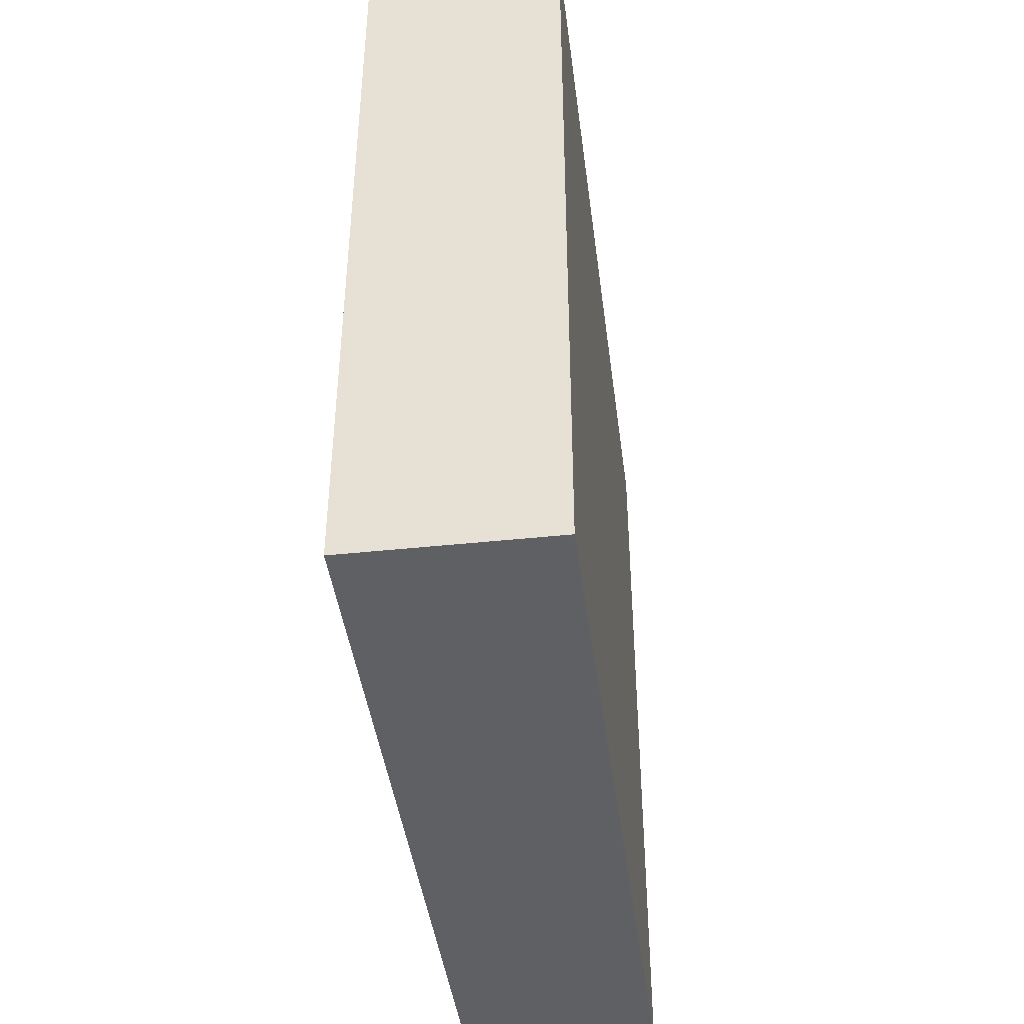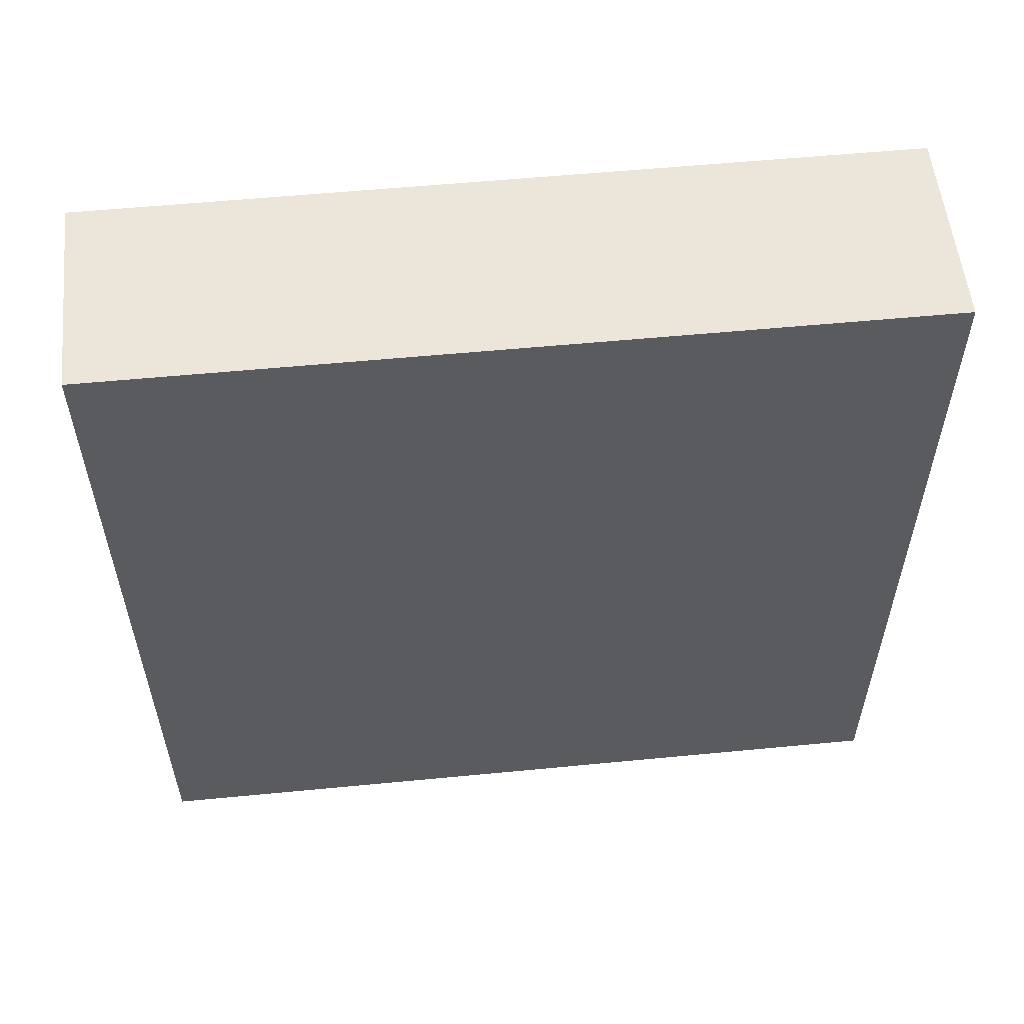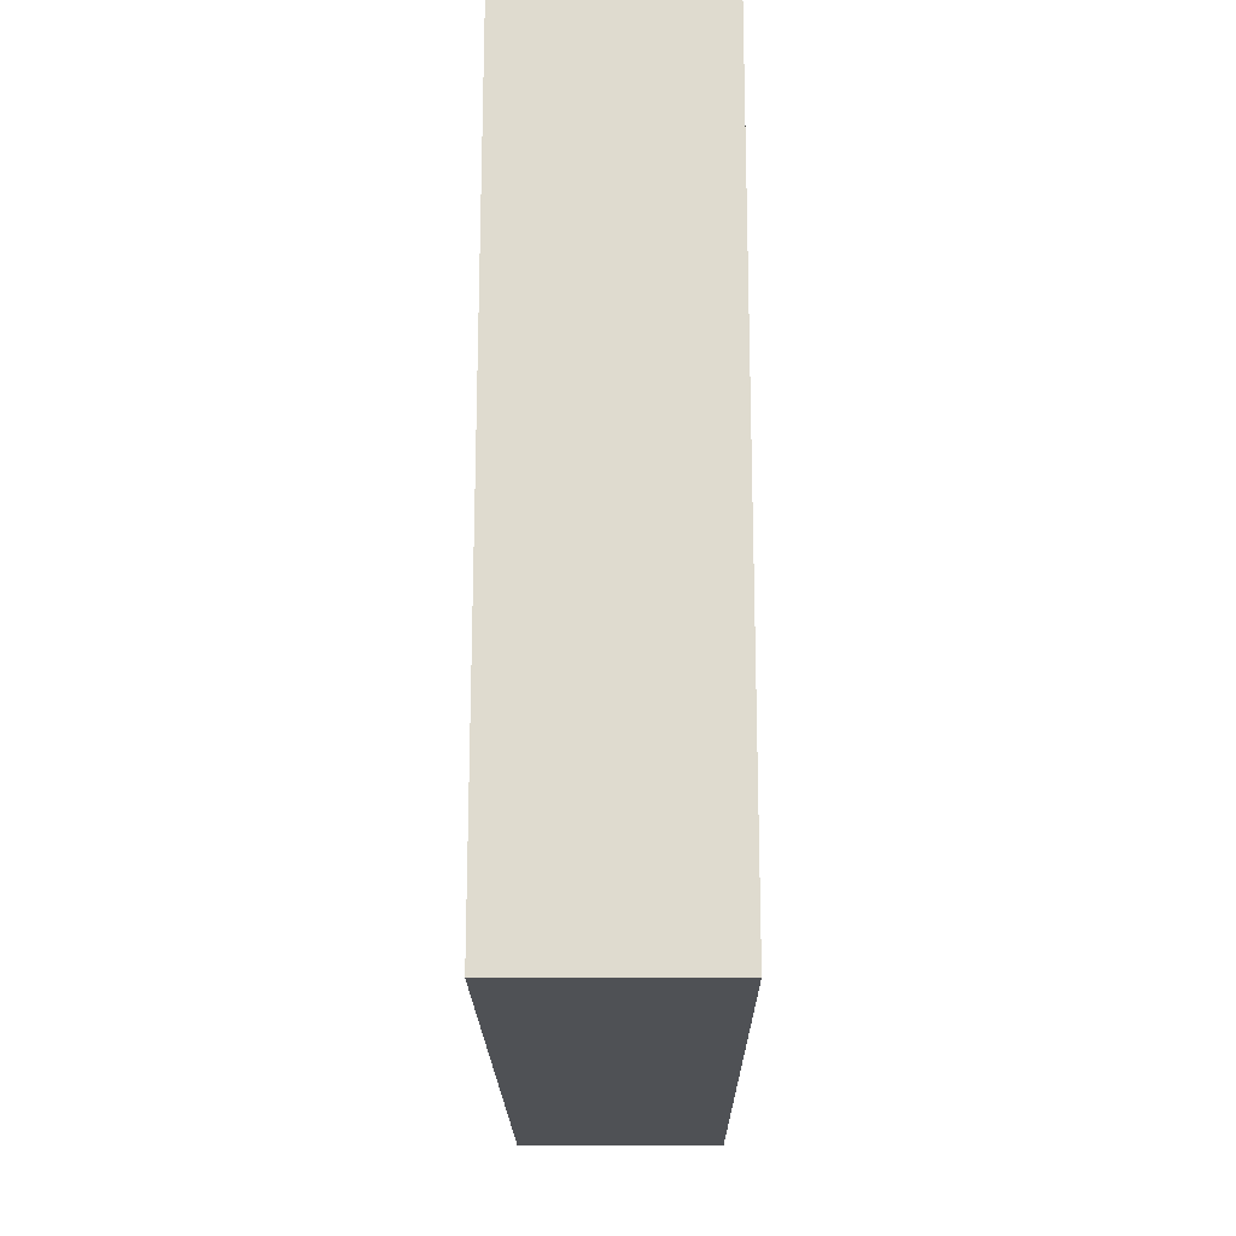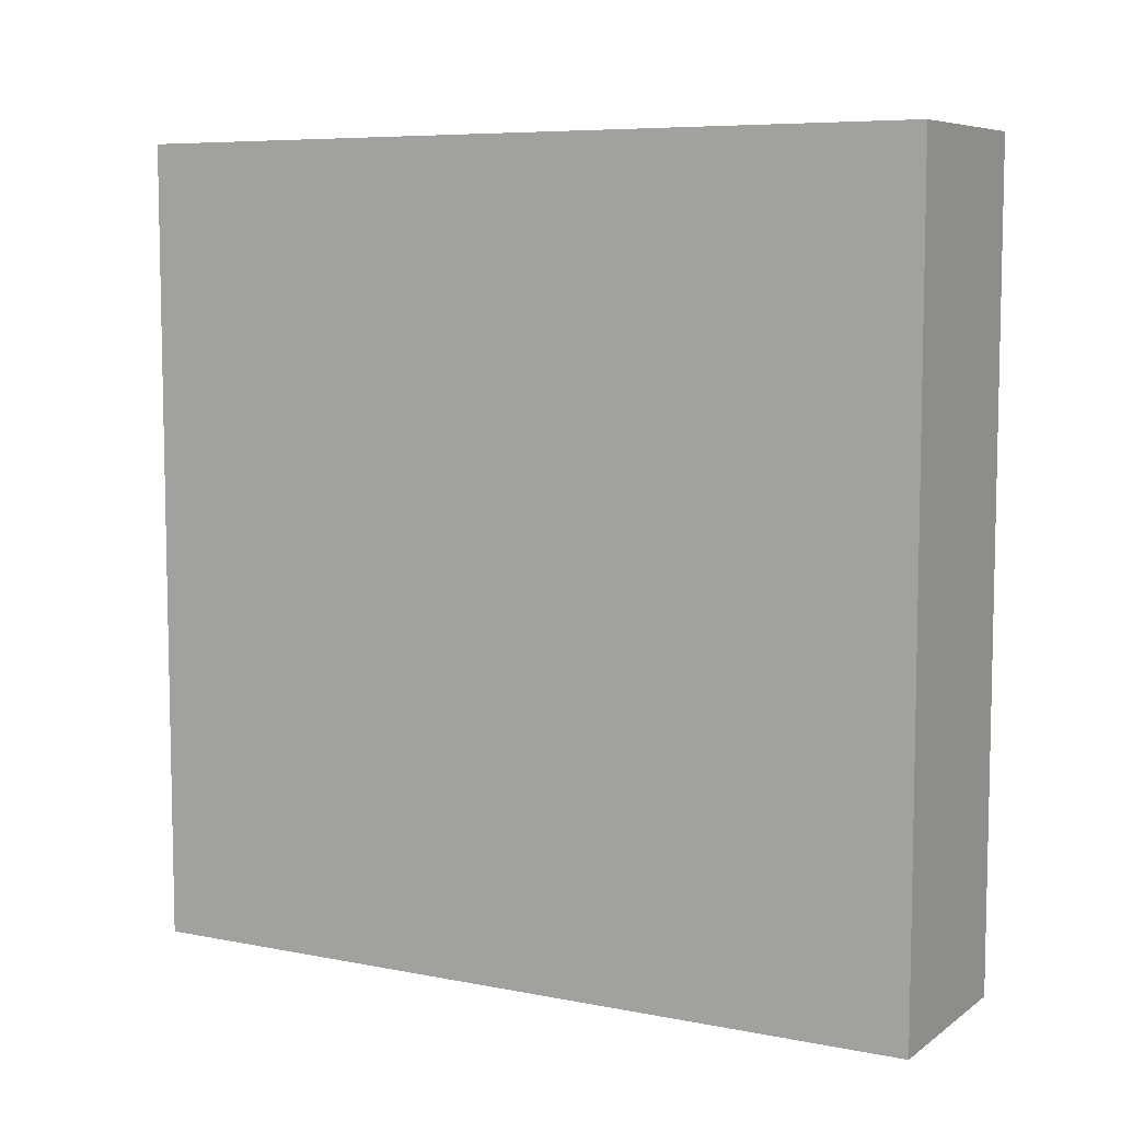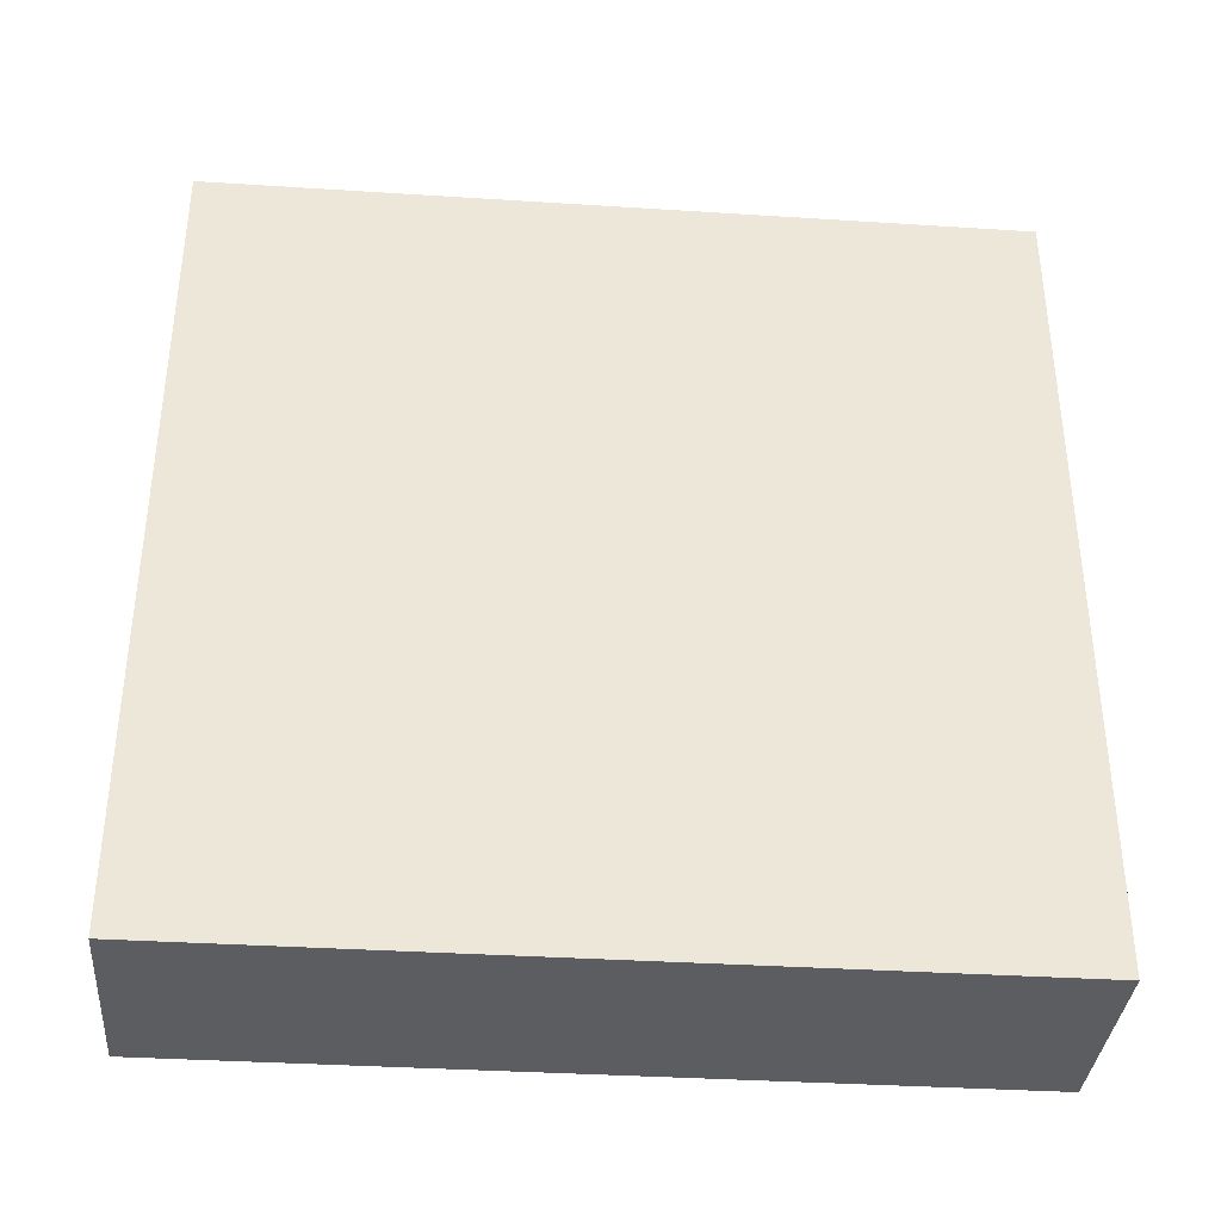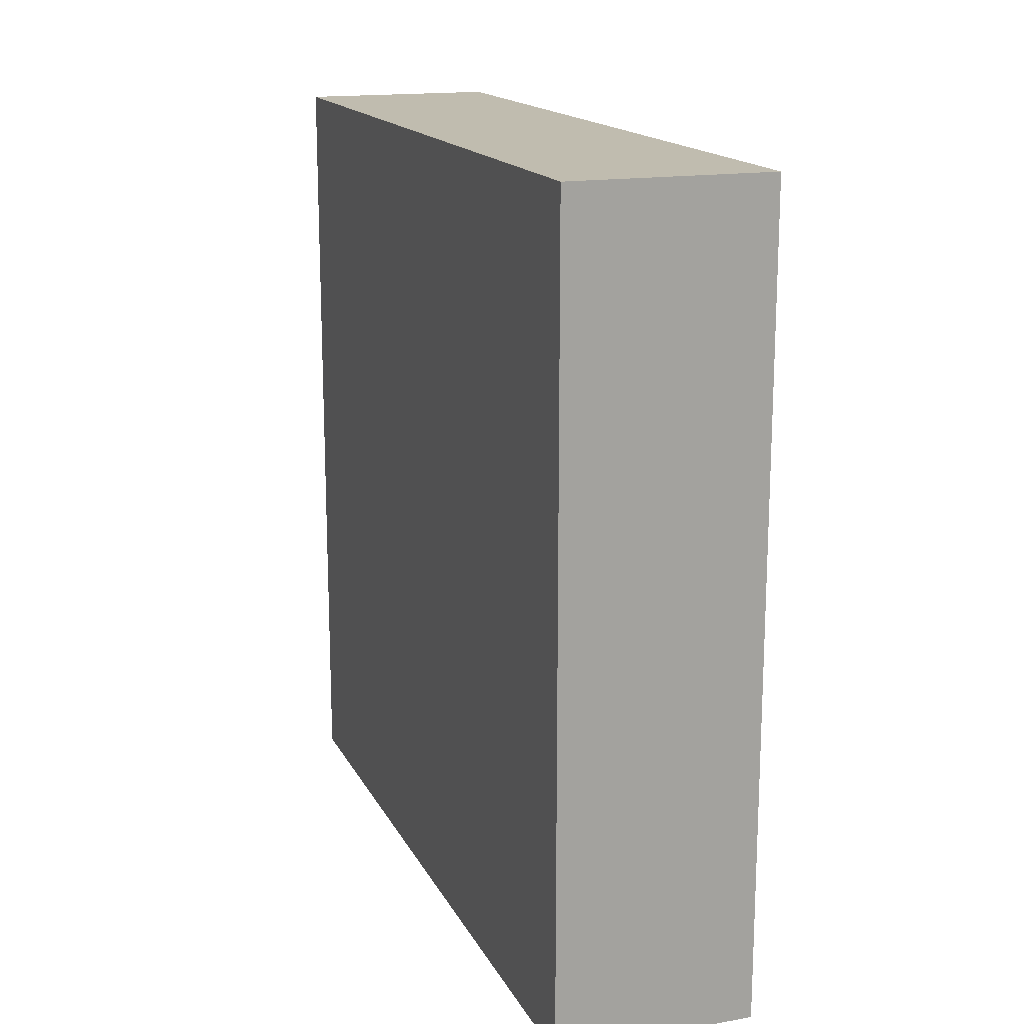
<metadata>
{"format":"obj","ext":"obj","renderer":"f3d","projection":"perspective","resolution":1024,"background":"white","views":[{"elev":-42.6,"azim":7.3,"up":"+Y"},{"elev":55.8,"azim":84.2,"up":"+Z"},{"elev":-19.7,"azim":-179.6,"up":"+Y"},{"elev":7.3,"azim":-60.9,"up":"+Y"},{"elev":-36.0,"azim":-94.8,"up":"+Y"},{"elev":16.3,"azim":160.5,"up":"+Y"}]}
</metadata>
<code>
o 6963
v 2235 1856 8.055
v 2235 1856 8.055
v 2235 1856 7.815
v 2235 1856 8.055
v 2235 1856 7.815
v 2235 1856 8.055
v 2235 1856 7.815
v 2235 1856 8.055
v 2235 1856 8.055
v 2235 1856 8.055
v 2235 1856 7.815
v 2235 1856 7.815
v 2235 1856 7.815
v 2235 1856 7.815
v 2235 1856 7.815
v 2235 1856 7.815
v 2235 1856 7.815
v 2235 1856 8.055
v 2235 1856 8.055
v 2235 1856 8.055
v 2235 1856 8.055
v 2235 1856 8.055
v 2235 1856 7.815
v 2235 1856 8.055
v 2235 1856 8.055
v 2235 1856 7.815
f 1 2 3
f 3 4 5
f 2 6 7
f 8 7 5
f 9 7 10
f 11 12 9
f 13 14 15
f 15 16 17
f 18 19 20
f 20 21 22
f 20 23 24
f 25 26 23

</code>
